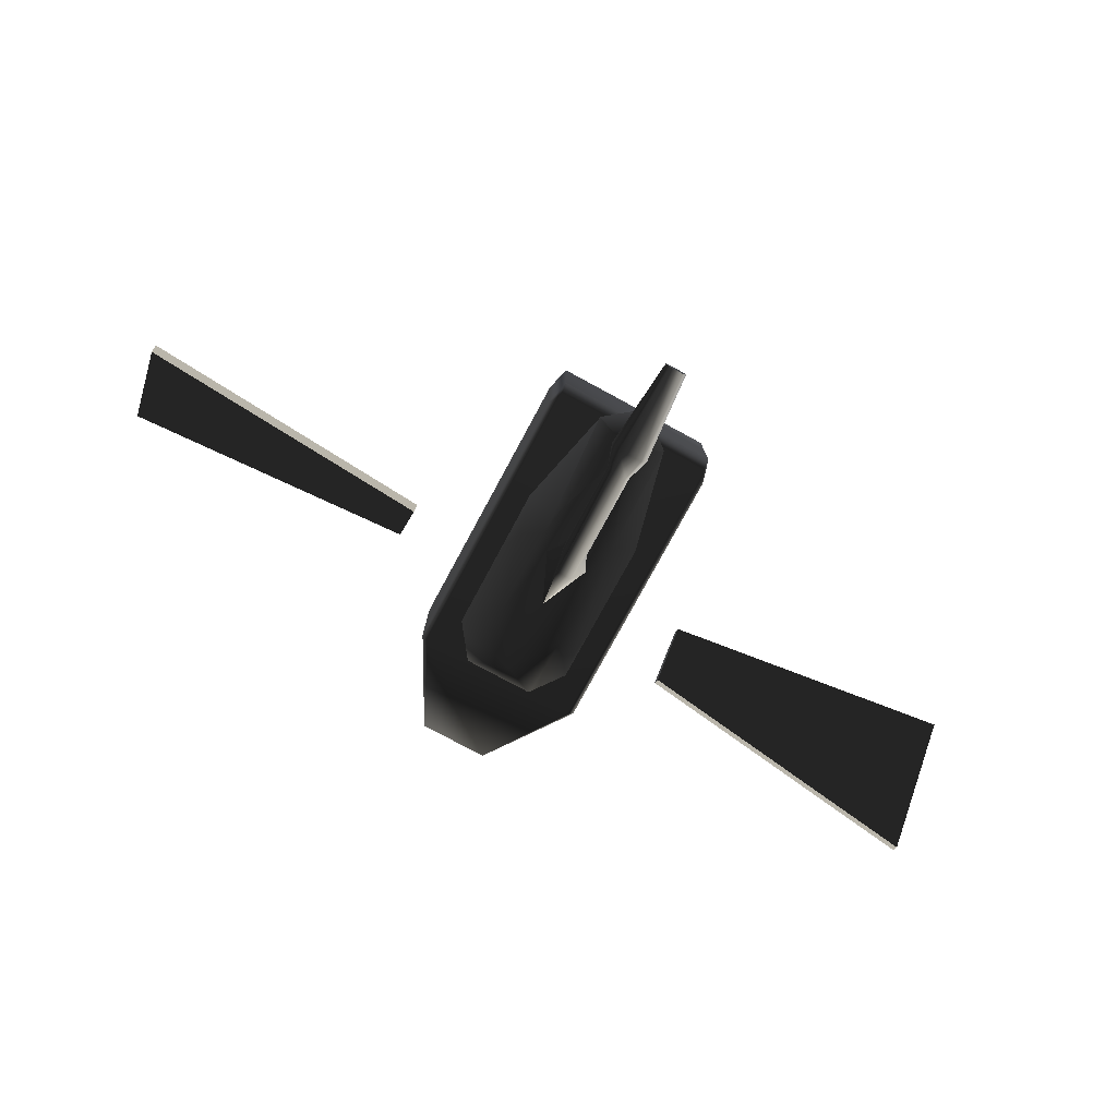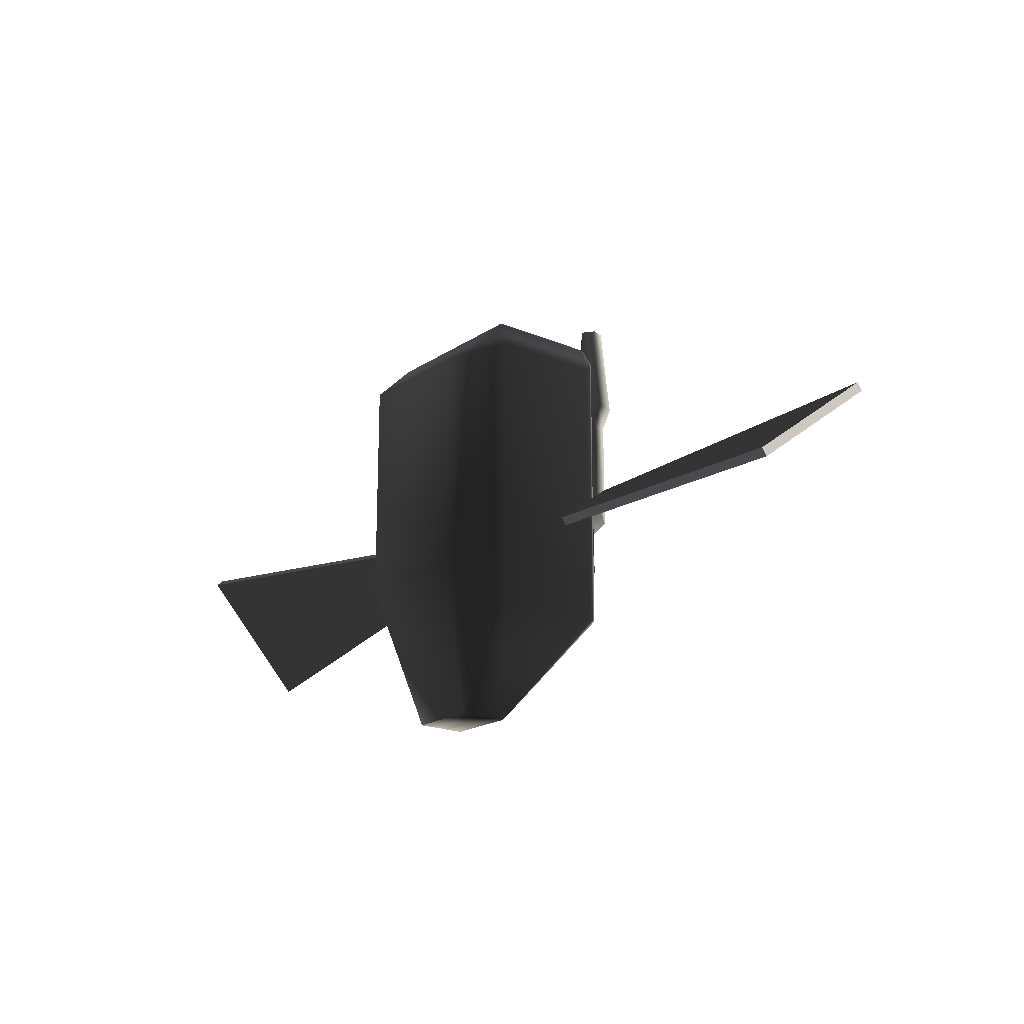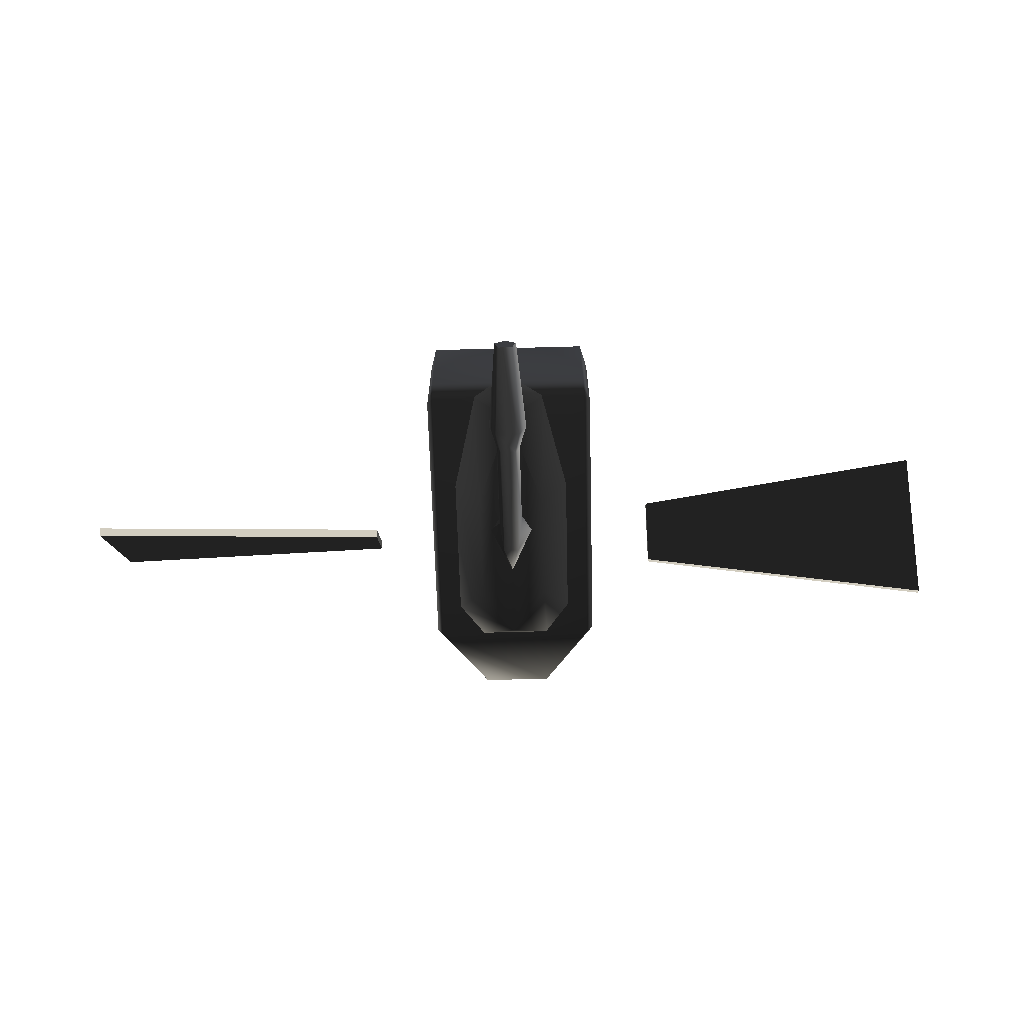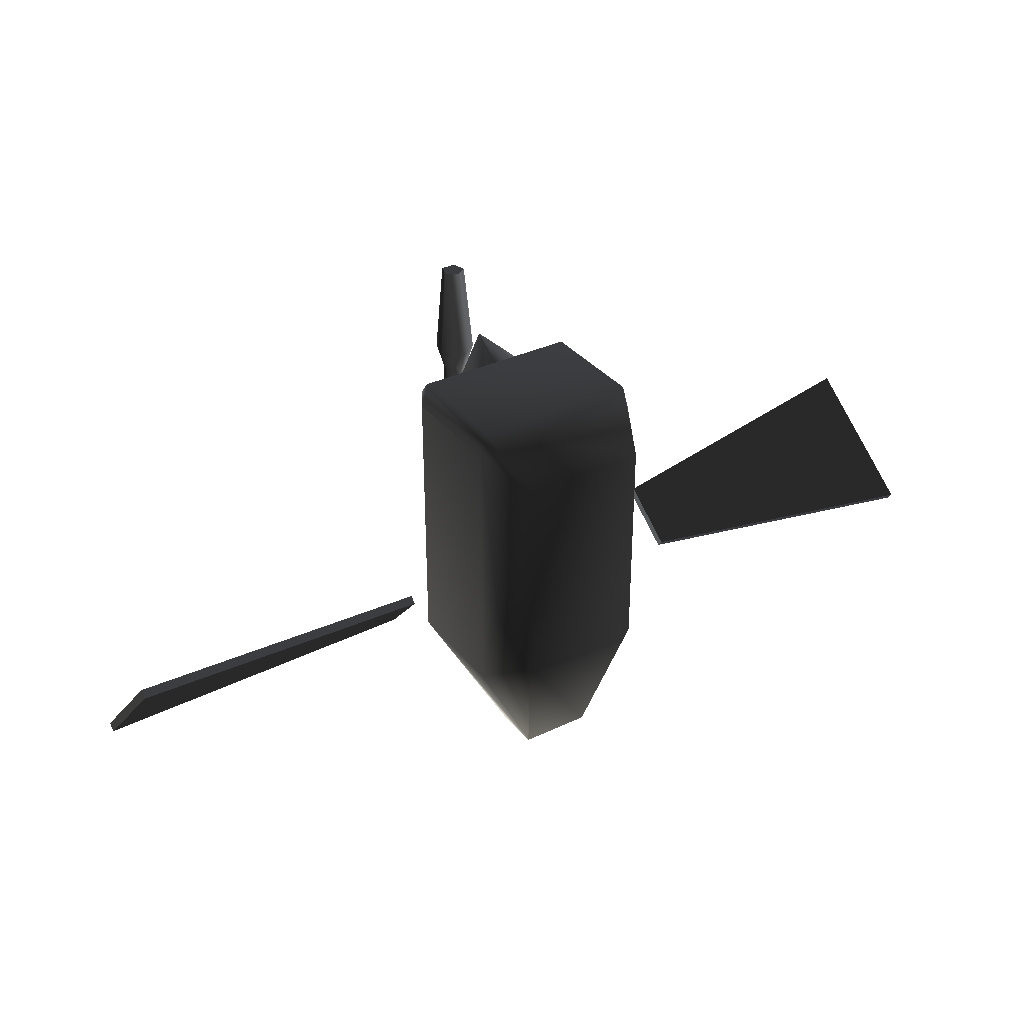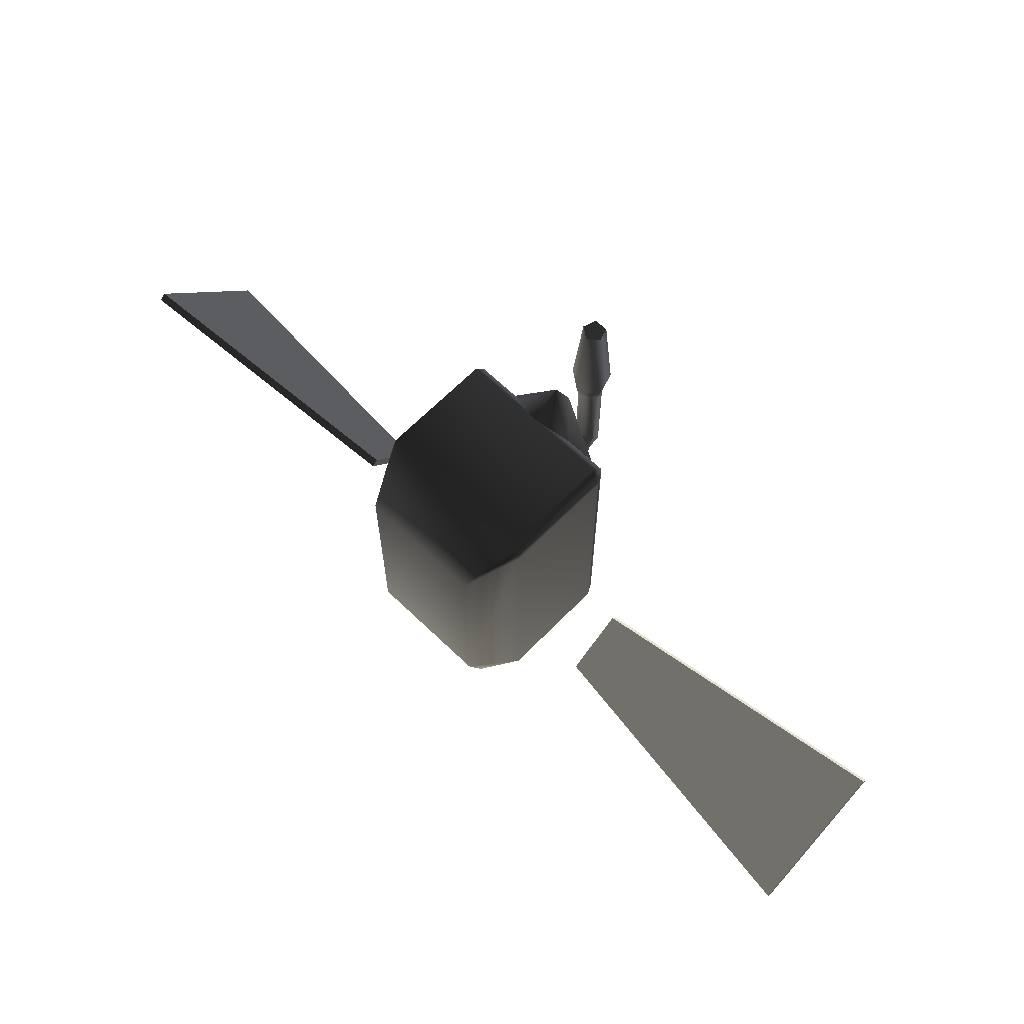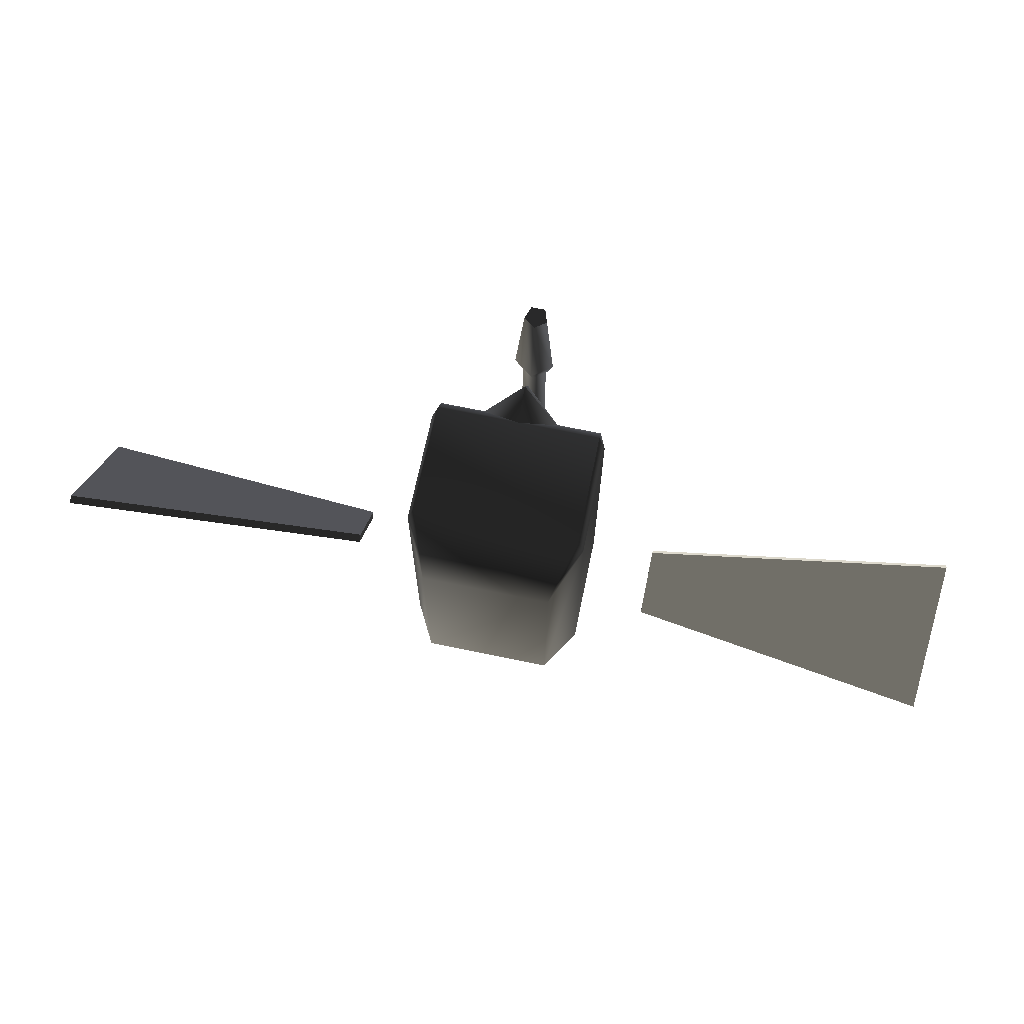
<metadata>
{"format":"obj","ext":"obj","renderer":"f3d","projection":"perspective","resolution":1024,"background":"white","views":[{"elev":-78.0,"azim":-28.4,"up":"+Y"},{"elev":-19.1,"azim":-128.8,"up":"+Z"},{"elev":-66.1,"azim":1.6,"up":"+Y"},{"elev":34.1,"azim":147.3,"up":"+Z"},{"elev":64.6,"azim":-135.8,"up":"+Z"},{"elev":69.2,"azim":-168.3,"up":"+Z"}]}
</metadata>
<code>
v  0.8155 1.947 2.124
v  0.8844 1.947 1.884
v  0.6277 2.459 1.656
v  -0.6292 2.459 1.656
v  0.6277 2.459 -0.5414
v  0.8844 1.947 -0.8696
v  -0.6292 2.459 -0.5414
v  -0.8169 1.947 2.124
v  -0.8801 1.947 1.884
v  -0.3552 2.03 -1.937
v  -0.8801 1.947 -0.8696
v  0.3537 2.03 -1.937
v  0.8155 0.8293 2.124
v  -0.8169 0.8293 2.124
v  0.8844 0.8293 -0.8696
v  0.8844 0.8293 1.884
v  0.3537 1.545 -1.937
v  -0.3552 1.545 -1.937
v  0.8155 0.7169 1.984
v  -0.8169 0.7169 1.984
v  -0.8169 0.7169 -0.8696
v  0.8155 0.7169 -0.8696
v  -0.8801 0.8293 1.884
v  -0.8801 0.8293 -0.8696
v  0.3669 0.723 1.996
v  0 0.8384 2.122
v  0 0.5187 2.321
v  0 0.3181 -0.6277
v  0.3353 0.2803 -0.1404
v  0.3353 0.2972 0.947
v  0 0.3204 1.894
v  0.6164 0.7352 -0.5354
v  0.6164 0.7301 0.9631
v  0.3669 0.7335 -0.8698
v  -0.3669 0.7335 -0.8698
v  -0.6164 0.7352 -0.5354
v  -0.3353 0.2803 -0.1404
v  -0.6164 0.7301 0.9631
v  -0.3353 0.2972 0.947
v  -0.3669 0.723 1.996
v  0.117 0.03879 0.8091
v  0.2169 0.301 0.6069
v  0.001591 0.3127 0.9581
v  -0.004191 0.1271 0.8087
v  -0.2297 0.3155 0.598
v  0.117 0.03879 1.679
v  0.07045 -0.1037 1.679
v  0.07045 -0.1037 0.5544
v  0.1157 -0.1661 1.905
v  -0.004191 0.1271 1.679
v  0.1903 0.06251 1.905
v  0.06477 -0.09589 2.829
v  -0.004085 0.2042 1.905
v  0.1078 0.03582 2.829
v  -0.004205 0.1174 2.829
v  -0.1256 0.03913 0.8087
v  -0.1164 0.03613 2.829
v  -0.07377 -0.0957 2.829
v  -0.1256 0.03913 1.679
v  -0.07947 -0.1035 0.5543
v  -0.07947 -0.1035 1.679
v  -0.1989 0.06305 1.905
v  0.001189 0.3133 0.1234
v  -0.1249 -0.1658 1.905
v  1.549 1.667 0.2775
v  1.549 1.73 0.2195
v  1.549 1.272 -0.2775
v  1.549 1.209 -0.2195
v  4.61 1.975 0.6124
v  4.61 2.038 0.5544
v  4.61 0.9012 -0.5544
v  4.61 0.9642 -0.6124
v  -1.549 1.222 0.2338
v  -1.549 1.172 0.1647
v  -1.549 1.717 -0.2338
v  -1.549 1.768 -0.1647
v  -4.61 0.8547 0.5023
v  -4.61 0.8042 0.4331
v  -4.61 2.135 -0.4331
v  -4.61 2.085 -0.5023
g frm-cube26
f 1 2 3
f 4 3 5
f 3 4 1
f 3 2 6
f 5 3 6
f 7 4 5
f 4 8 1
f 8 4 9
f 4 7 9
f 7 5 10
f 7 11 9
f 5 12 10
f 7 10 11
f 13 1 8
f 14 13 8
f 15 6 2
f 16 15 2
f 2 1 13
f 16 2 13
f 12 6 15
f 17 12 15
f 18 10 12
f 17 18 12
f 19 20 21
f 22 19 21
f 6 12 5
f 16 13 19
f 19 13 14
f 20 19 14
f 19 22 16
f 22 15 16
f 20 23 24
f 21 20 24
f 18 21 24
f 21 18 17
f 22 21 17
f 17 15 22
f 20 14 23
f 24 23 9
f 11 24 9
f 8 9 23
f 14 8 23
f 18 24 11
f 10 18 11
g frm-cube4
f 25 26 27
f 28 29 30
f 31 28 30
f 25 31 30
f 30 29 32
f 33 30 32
f 30 33 25
f 34 32 29
f 28 34 29
f 34 28 35
f 35 28 36
f 28 37 36
f 38 36 37
f 28 31 37
f 39 38 37
f 31 39 37
f 40 38 39
f 39 31 40
f 40 31 27
f 27 26 40
f 27 31 25
g frm-cyl1
f 41 42 43
f 44 41 43
f 44 43 45
f 41 46 47
f 48 41 47
f 41 44 46
f 47 46 49
f 44 50 46
f 46 50 51
f 46 51 49
f 49 51 52
f 50 53 51
f 51 53 54
f 51 54 52
f 53 55 54
f 56 44 45
f 55 57 58
f 54 55 58
f 58 52 54
f 56 59 50
f 44 56 50
f 50 59 53
f 60 61 59
f 56 60 59
f 59 61 62
f 59 62 53
f 56 45 63
f 60 56 63
f 61 64 62
f 62 64 57
f 62 57 55
f 53 62 55
f 64 58 57
f 47 49 64
f 61 47 64
f 64 49 58
f 48 47 61
f 60 48 61
f 49 52 58
f 48 60 63
f 48 63 42
f 41 48 42
g frm-cube33
f 65 66 67
f 68 65 67
f 69 70 66
f 65 69 66
f 71 72 70
f 69 71 70
f 68 67 72
f 71 68 72
f 69 65 68
f 71 69 68
f 66 70 72
f 67 66 72
g frm-cube35
f 73 74 75
f 76 73 75
f 77 78 74
f 73 77 74
f 79 80 78
f 77 79 78
f 76 75 80
f 79 76 80
f 74 78 80
f 75 74 80
f 77 73 76
f 79 77 76

</code>
